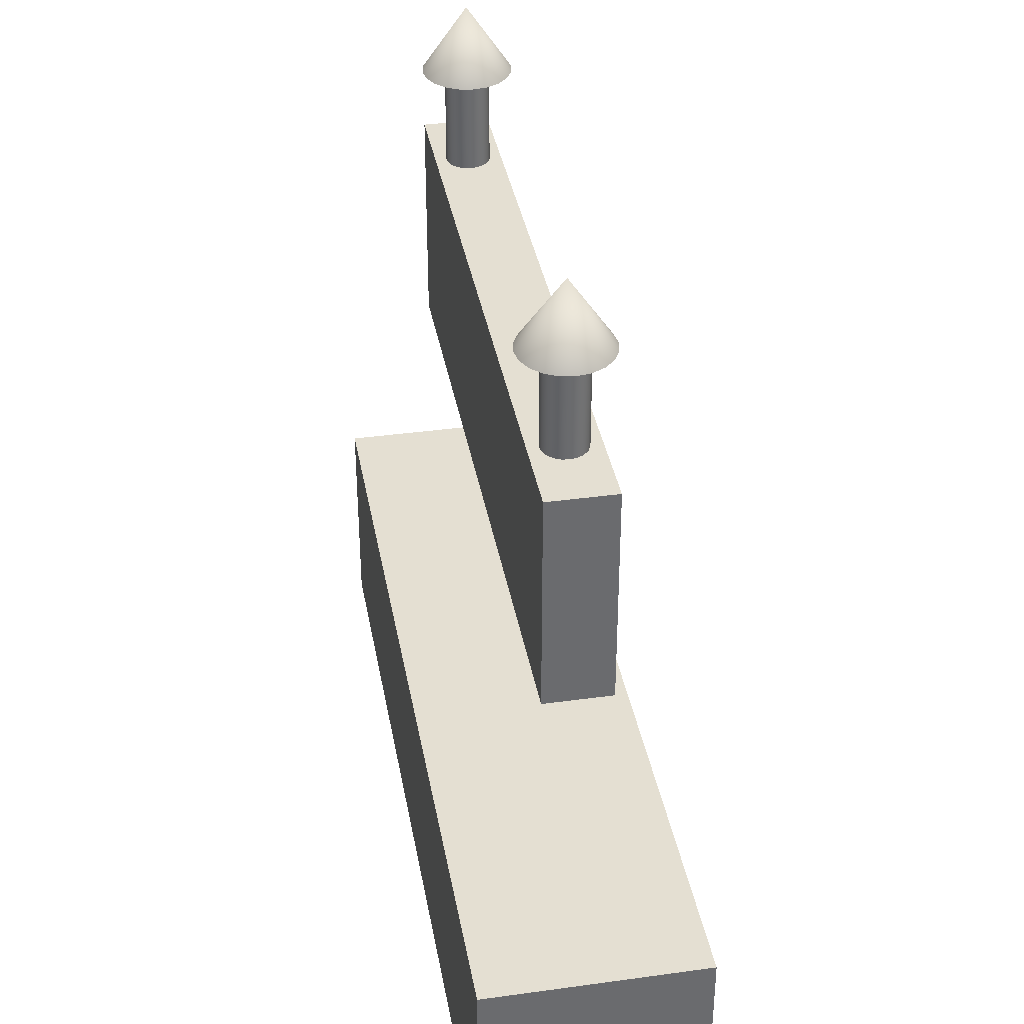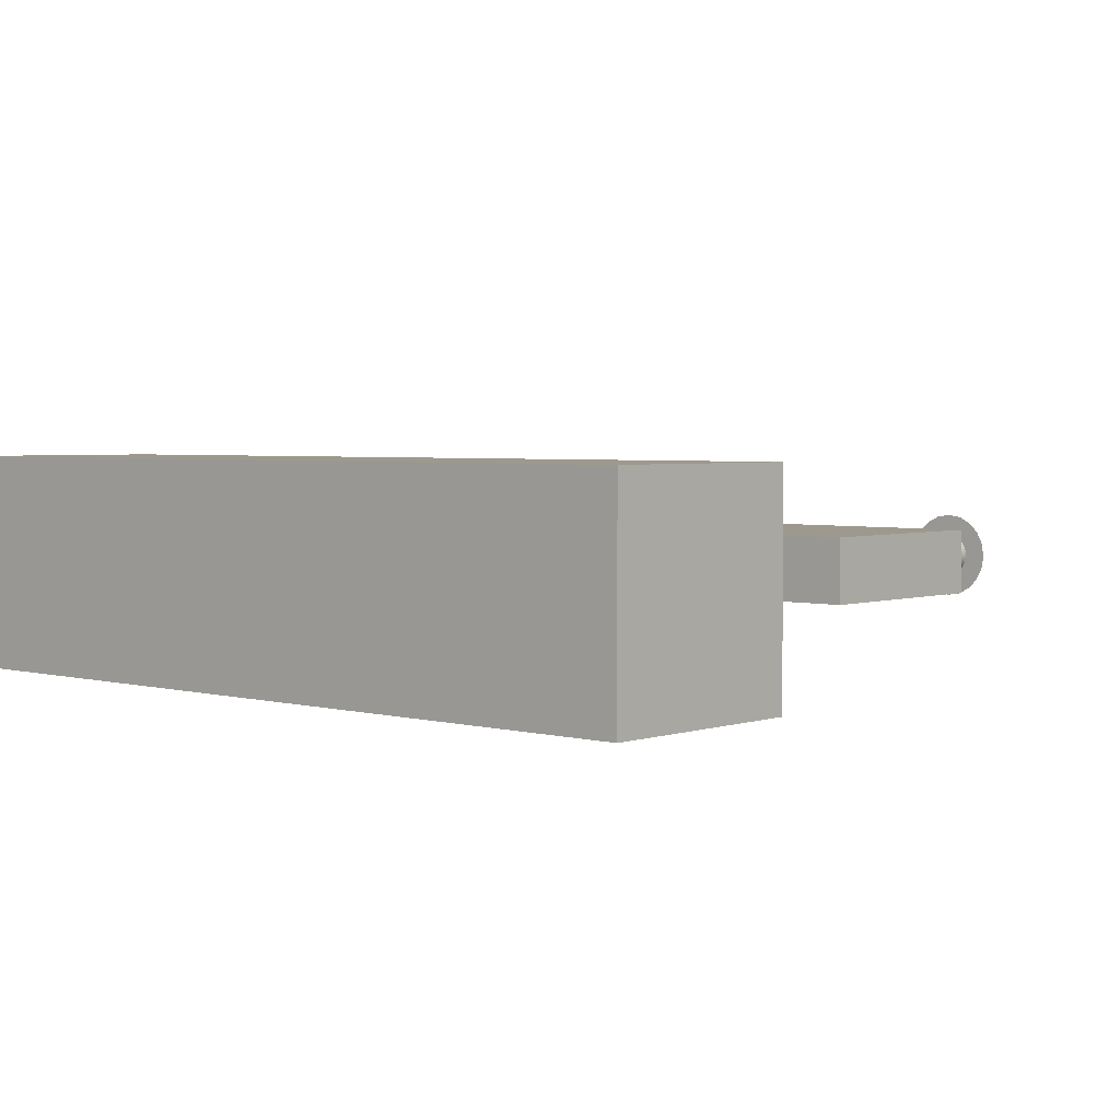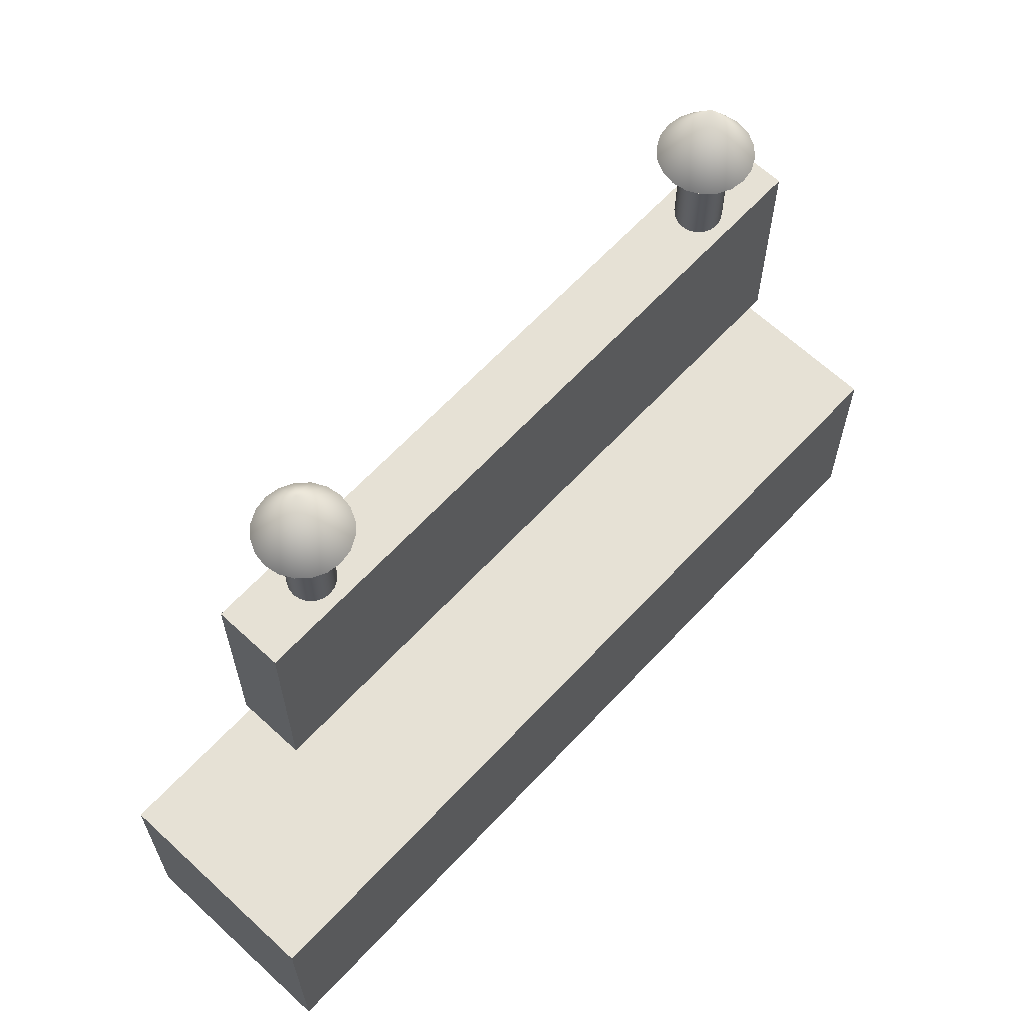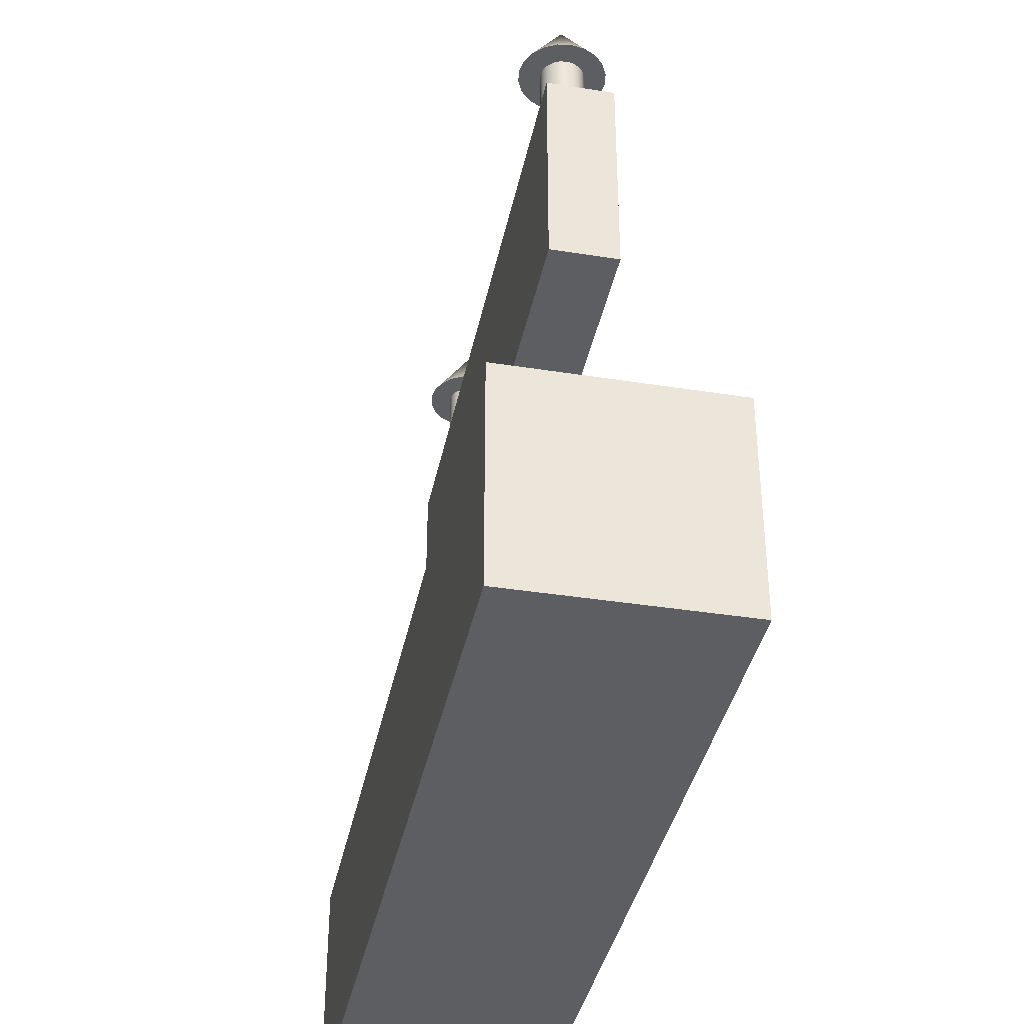
<metadata>
{"format":"obj","ext":"obj","renderer":"f3d","projection":"perspective","resolution":1024,"background":"white","views":[{"elev":37.1,"azim":79.9,"up":"+Y"},{"elev":3.3,"azim":41.8,"up":"+Z"},{"elev":64.8,"azim":-47.0,"up":"+Y"},{"elev":-38.1,"azim":78.6,"up":"+Y"}]}
</metadata>
<code>
g default
v -0.05489 2.561 -0.0309
v -0.0691 2.561 -0.05878
v -0.09122 2.561 -0.0809
v -0.1191 2.561 -0.09511
v -0.15 2.561 -0.1
v -0.1809 2.561 -0.09511
v -0.2088 2.561 -0.0809
v -0.2309 2.561 -0.05878
v -0.2451 2.561 -0.0309
v -0.25 2.561 0
v -0.2451 2.561 0.0309
v -0.2309 2.561 0.05878
v -0.2088 2.561 0.0809
v -0.1809 2.561 0.09511
v -0.15 2.561 0.1
v -0.1191 2.561 0.09511
v -0.09122 2.561 0.0809
v -0.0691 2.561 0.05878
v -0.05489 2.561 0.0309
v -0.05 2.561 0
v -0.05489 3.061 -0.0309
v -0.0691 3.061 -0.05878
v -0.09122 3.061 -0.0809
v -0.1191 3.061 -0.09511
v -0.15 3.061 -0.1
v -0.1809 3.061 -0.09511
v -0.2088 3.061 -0.0809
v -0.2309 3.061 -0.05878
v -0.2451 3.061 -0.0309
v -0.25 3.061 0
v -0.2451 3.061 0.0309
v -0.2309 3.061 0.05878
v -0.2088 3.061 0.0809
v -0.1809 3.061 0.09511
v -0.15 3.061 0.1
v -0.1191 3.061 0.09511
v -0.09122 3.061 0.0809
v -0.0691 3.061 0.05878
v -0.05489 3.061 0.0309
v -0.05 3.061 0
v -0.5 1.61 0.15
v 2.5 1.61 0.15
v -0.5 2.61 0.15
v 2.5 2.61 0.15
v -0.5 2.61 -0.15
v 2.5 2.61 -0.15
v -0.5 1.61 -0.15
v 2.5 1.61 -0.15
v -1 -0.5 0.5
v 3 -0.5 0.5
v -1 0.5 0.5
v 3 0.5 0.5
v -1 0.5 -0.5
v 3 0.5 -0.5
v -1 -0.5 -0.5
v 3 -0.5 -0.5
v 2.245 2.561 -0.0309
v 2.231 2.561 -0.05878
v 2.209 2.561 -0.0809
v 2.181 2.561 -0.09511
v 2.15 2.561 -0.1
v 2.119 2.561 -0.09511
v 2.091 2.561 -0.0809
v 2.069 2.561 -0.05878
v 2.055 2.561 -0.0309
v 2.05 2.561 0
v 2.055 2.561 0.0309
v 2.069 2.561 0.05878
v 2.091 2.561 0.0809
v 2.119 2.561 0.09511
v 2.15 2.561 0.1
v 2.181 2.561 0.09511
v 2.209 2.561 0.0809
v 2.231 2.561 0.05878
v 2.245 2.561 0.0309
v 2.25 2.561 0
v 2.245 3.061 -0.0309
v 2.231 3.061 -0.05878
v 2.209 3.061 -0.0809
v 2.181 3.061 -0.09511
v 2.15 3.061 -0.1
v 2.119 3.061 -0.09511
v 2.091 3.061 -0.0809
v 2.069 3.061 -0.05878
v 2.055 3.061 -0.0309
v 2.05 3.061 0
v 2.055 3.061 0.0309
v 2.069 3.061 0.05878
v 2.091 3.061 0.0809
v 2.119 3.061 0.09511
v 2.15 3.061 0.1
v 2.181 3.061 0.09511
v 2.209 3.061 0.0809
v 2.231 3.061 0.05878
v 2.245 3.061 0.0309
v 2.25 3.061 0
v 2.182 3.057 -0.0103
v 2.177 3.057 -0.01959
v 2.17 3.057 -0.02697
v 2.16 3.057 -0.0317
v 2.15 3.057 -0.03333
v 2.14 3.057 -0.0317
v 2.13 3.057 -0.02697
v 2.123 3.057 -0.01959
v 2.118 3.057 -0.0103
v 2.117 3.057 0
v 2.118 3.057 0.0103
v 2.123 3.057 0.01959
v 2.13 3.057 0.02697
v 2.14 3.057 0.0317
v 2.15 3.057 0.03333
v 2.16 3.057 0.0317
v 2.17 3.057 0.02697
v 2.177 3.057 0.01959
v 2.182 3.057 0.0103
v 2.183 3.057 0
v 2.213 3.057 -0.0206
v 2.204 3.057 -0.03919
v 2.189 3.057 -0.05393
v 2.171 3.057 -0.0634
v 2.15 3.057 -0.06667
v 2.129 3.057 -0.0634
v 2.111 3.057 -0.05393
v 2.096 3.057 -0.03919
v 2.087 3.057 -0.0206
v 2.083 3.057 0
v 2.087 3.057 0.0206
v 2.096 3.057 0.03919
v 2.111 3.057 0.05393
v 2.129 3.057 0.0634
v 2.15 3.057 0.06667
v 2.171 3.057 0.0634
v 2.189 3.057 0.05393
v 2.204 3.057 0.03919
v 2.213 3.057 0.0206
v 2.217 3.057 0
v 2.245 3.057 -0.0309
v 2.231 3.057 -0.05878
v 2.209 3.057 -0.0809
v 2.181 3.057 -0.09511
v 2.15 3.057 -0.1
v 2.119 3.057 -0.09511
v 2.091 3.057 -0.0809
v 2.069 3.057 -0.05878
v 2.055 3.057 -0.0309
v 2.05 3.057 0
v 2.055 3.057 0.0309
v 2.069 3.057 0.05878
v 2.091 3.057 0.0809
v 2.119 3.057 0.09511
v 2.15 3.057 0.1
v 2.181 3.057 0.09511
v 2.209 3.057 0.0809
v 2.231 3.057 0.05878
v 2.245 3.057 0.0309
v 2.25 3.057 0
v 2.277 3.057 -0.0412
v 2.258 3.057 -0.07837
v 2.228 3.057 -0.1079
v 2.191 3.057 -0.1268
v 2.15 3.057 -0.1333
v 2.109 3.057 -0.1268
v 2.072 3.057 -0.1079
v 2.042 3.057 -0.07837
v 2.023 3.057 -0.0412
v 2.017 3.057 0
v 2.023 3.057 0.0412
v 2.042 3.057 0.07837
v 2.072 3.057 0.1079
v 2.109 3.057 0.1268
v 2.15 3.057 0.1333
v 2.191 3.057 0.1268
v 2.228 3.057 0.1079
v 2.258 3.057 0.07837
v 2.277 3.057 0.0412
v 2.283 3.057 0
v 2.309 3.057 -0.0515
v 2.285 3.057 -0.09796
v 2.248 3.057 -0.1348
v 2.202 3.057 -0.1585
v 2.15 3.057 -0.1667
v 2.098 3.057 -0.1585
v 2.052 3.057 -0.1348
v 2.015 3.057 -0.09796
v 1.991 3.057 -0.0515
v 1.983 3.057 0
v 1.991 3.057 0.0515
v 2.015 3.057 0.09796
v 2.052 3.057 0.1348
v 2.098 3.057 0.1585
v 2.15 3.057 0.1667
v 2.202 3.057 0.1585
v 2.248 3.057 0.1348
v 2.285 3.057 0.09796
v 2.309 3.057 0.0515
v 2.317 3.057 0
v 2.34 3.057 -0.0618
v 2.312 3.057 -0.1176
v 2.268 3.057 -0.1618
v 2.212 3.057 -0.1902
v 2.15 3.057 -0.2
v 2.088 3.057 -0.1902
v 2.032 3.057 -0.1618
v 1.988 3.057 -0.1176
v 1.96 3.057 -0.0618
v 1.95 3.057 0
v 1.96 3.057 0.0618
v 1.988 3.057 0.1176
v 2.032 3.057 0.1618
v 2.088 3.057 0.1902
v 2.15 3.057 0.2
v 2.212 3.057 0.1902
v 2.268 3.057 0.1618
v 2.312 3.057 0.1176
v 2.34 3.057 0.0618
v 2.35 3.057 0
v 2.15 3.057 0
v 2.15 3.357 0
v -0.1183 3.057 -0.0103
v -0.123 3.057 -0.01959
v -0.1304 3.057 -0.02697
v -0.1397 3.057 -0.0317
v -0.15 3.057 -0.03333
v -0.1603 3.057 -0.0317
v -0.1696 3.057 -0.02697
v -0.177 3.057 -0.01959
v -0.1817 3.057 -0.0103
v -0.1833 3.057 0
v -0.1817 3.057 0.0103
v -0.177 3.057 0.01959
v -0.1696 3.057 0.02697
v -0.1603 3.057 0.0317
v -0.15 3.057 0.03333
v -0.1397 3.057 0.0317
v -0.1304 3.057 0.02697
v -0.123 3.057 0.01959
v -0.1183 3.057 0.0103
v -0.1167 3.057 0
v -0.0866 3.057 -0.0206
v -0.09607 3.057 -0.03919
v -0.1108 3.057 -0.05393
v -0.1294 3.057 -0.0634
v -0.15 3.057 -0.06667
v -0.1706 3.057 -0.0634
v -0.1892 3.057 -0.05393
v -0.2039 3.057 -0.03919
v -0.2134 3.057 -0.0206
v -0.2167 3.057 0
v -0.2134 3.057 0.0206
v -0.2039 3.057 0.03919
v -0.1892 3.057 0.05393
v -0.1706 3.057 0.0634
v -0.15 3.057 0.06667
v -0.1294 3.057 0.0634
v -0.1108 3.057 0.05393
v -0.09607 3.057 0.03919
v -0.0866 3.057 0.0206
v -0.08333 3.057 0
v -0.05489 3.057 -0.0309
v -0.0691 3.057 -0.05878
v -0.09122 3.057 -0.0809
v -0.1191 3.057 -0.09511
v -0.15 3.057 -0.1
v -0.1809 3.057 -0.09511
v -0.2088 3.057 -0.0809
v -0.2309 3.057 -0.05878
v -0.2451 3.057 -0.0309
v -0.25 3.057 0
v -0.2451 3.057 0.0309
v -0.2309 3.057 0.05878
v -0.2088 3.057 0.0809
v -0.1809 3.057 0.09511
v -0.15 3.057 0.1
v -0.1191 3.057 0.09511
v -0.09122 3.057 0.0809
v -0.0691 3.057 0.05878
v -0.05489 3.057 0.0309
v -0.05 3.057 0
v -0.02319 3.057 -0.0412
v -0.04213 3.057 -0.07837
v -0.07163 3.057 -0.1079
v -0.1088 3.057 -0.1268
v -0.15 3.057 -0.1333
v -0.1912 3.057 -0.1268
v -0.2284 3.057 -0.1079
v -0.2579 3.057 -0.07837
v -0.2768 3.057 -0.0412
v -0.2833 3.057 0
v -0.2768 3.057 0.0412
v -0.2579 3.057 0.07837
v -0.2284 3.057 0.1079
v -0.1912 3.057 0.1268
v -0.15 3.057 0.1333
v -0.1088 3.057 0.1268
v -0.07163 3.057 0.1079
v -0.04213 3.057 0.07837
v -0.02319 3.057 0.0412
v -0.01667 3.057 0
v 0.00851 3.057 -0.0515
v -0.01516 3.057 -0.09796
v -0.05204 3.057 -0.1348
v -0.0985 3.057 -0.1585
v -0.15 3.057 -0.1667
v -0.2015 3.057 -0.1585
v -0.248 3.057 -0.1348
v -0.2848 3.057 -0.09796
v -0.3085 3.057 -0.0515
v -0.3167 3.057 0
v -0.3085 3.057 0.0515
v -0.2848 3.057 0.09796
v -0.248 3.057 0.1348
v -0.2015 3.057 0.1585
v -0.15 3.057 0.1667
v -0.0985 3.057 0.1585
v -0.05204 3.057 0.1348
v -0.01516 3.057 0.09796
v 0.008509 3.057 0.0515
v 0.01667 3.057 0
v 0.04021 3.057 -0.0618
v 0.0118 3.057 -0.1176
v -0.03244 3.057 -0.1618
v -0.0882 3.057 -0.1902
v -0.15 3.057 -0.2
v -0.2118 3.057 -0.1902
v -0.2676 3.057 -0.1618
v -0.3118 3.057 -0.1176
v -0.3402 3.057 -0.0618
v -0.35 3.057 0
v -0.3402 3.057 0.0618
v -0.3118 3.057 0.1176
v -0.2676 3.057 0.1618
v -0.2118 3.057 0.1902
v -0.15 3.057 0.2
v -0.0882 3.057 0.1902
v -0.03244 3.057 0.1618
v 0.0118 3.057 0.1176
v 0.04021 3.057 0.0618
v 0.05 3.057 0
v -0.15 3.057 0
v -0.15 3.357 0
g pCylinder3
f 1 2 22 21
f 2 3 23 22
f 3 4 24 23
f 4 5 25 24
f 5 6 26 25
f 6 7 27 26
f 7 8 28 27
f 8 9 29 28
f 9 10 30 29
f 10 11 31 30
f 11 12 32 31
f 12 13 33 32
f 13 14 34 33
f 14 15 35 34
f 15 16 36 35
f 16 17 37 36
f 17 18 38 37
f 18 19 39 38
f 19 20 40 39
f 20 1 21 40
f 41 42 44 43
f 43 44 46 45
f 45 46 48 47
f 47 48 42 41
f 42 48 46 44
f 47 41 43 45
f 49 50 52 51
f 51 52 54 53
f 53 54 56 55
f 55 56 50 49
f 50 56 54 52
f 55 49 51 53
f 57 58 78 77
f 58 59 79 78
f 59 60 80 79
f 60 61 81 80
f 61 62 82 81
f 62 63 83 82
f 63 64 84 83
f 64 65 85 84
f 65 66 86 85
f 66 67 87 86
f 67 68 88 87
f 68 69 89 88
f 69 70 90 89
f 70 71 91 90
f 71 72 92 91
f 72 73 93 92
f 73 74 94 93
f 74 75 95 94
f 75 76 96 95
f 76 57 77 96
f 97 98 118 117
f 98 99 119 118
f 99 100 120 119
f 100 101 121 120
f 101 102 122 121
f 102 103 123 122
f 103 104 124 123
f 104 105 125 124
f 105 106 126 125
f 106 107 127 126
f 107 108 128 127
f 108 109 129 128
f 109 110 130 129
f 110 111 131 130
f 111 112 132 131
f 112 113 133 132
f 113 114 134 133
f 114 115 135 134
f 115 116 136 135
f 116 97 117 136
f 117 118 138 137
f 118 119 139 138
f 119 120 140 139
f 120 121 141 140
f 121 122 142 141
f 122 123 143 142
f 123 124 144 143
f 124 125 145 144
f 125 126 146 145
f 126 127 147 146
f 127 128 148 147
f 128 129 149 148
f 129 130 150 149
f 130 131 151 150
f 131 132 152 151
f 132 133 153 152
f 133 134 154 153
f 134 135 155 154
f 135 136 156 155
f 136 117 137 156
f 137 138 158 157
f 138 139 159 158
f 139 140 160 159
f 140 141 161 160
f 141 142 162 161
f 142 143 163 162
f 143 144 164 163
f 144 145 165 164
f 145 146 166 165
f 146 147 167 166
f 147 148 168 167
f 148 149 169 168
f 149 150 170 169
f 150 151 171 170
f 151 152 172 171
f 152 153 173 172
f 153 154 174 173
f 154 155 175 174
f 155 156 176 175
f 156 137 157 176
f 157 158 178 177
f 158 159 179 178
f 159 160 180 179
f 160 161 181 180
f 161 162 182 181
f 162 163 183 182
f 163 164 184 183
f 164 165 185 184
f 165 166 186 185
f 166 167 187 186
f 167 168 188 187
f 168 169 189 188
f 169 170 190 189
f 170 171 191 190
f 171 172 192 191
f 172 173 193 192
f 173 174 194 193
f 174 175 195 194
f 175 176 196 195
f 176 157 177 196
f 177 178 198 197
f 178 179 199 198
f 179 180 200 199
f 180 181 201 200
f 181 182 202 201
f 182 183 203 202
f 183 184 204 203
f 184 185 205 204
f 185 186 206 205
f 186 187 207 206
f 187 188 208 207
f 188 189 209 208
f 189 190 210 209
f 190 191 211 210
f 191 192 212 211
f 192 193 213 212
f 193 194 214 213
f 194 195 215 214
f 195 196 216 215
f 196 177 197 216
f 98 97 217
f 99 98 217
f 100 99 217
f 101 100 217
f 102 101 217
f 103 102 217
f 104 103 217
f 105 104 217
f 106 105 217
f 107 106 217
f 108 107 217
f 109 108 217
f 110 109 217
f 111 110 217
f 112 111 217
f 113 112 217
f 114 113 217
f 115 114 217
f 116 115 217
f 97 116 217
f 197 198 218
f 198 199 218
f 199 200 218
f 200 201 218
f 201 202 218
f 202 203 218
f 203 204 218
f 204 205 218
f 205 206 218
f 206 207 218
f 207 208 218
f 208 209 218
f 209 210 218
f 210 211 218
f 211 212 218
f 212 213 218
f 213 214 218
f 214 215 218
f 215 216 218
f 216 197 218
f 219 220 240 239
f 220 221 241 240
f 221 222 242 241
f 222 223 243 242
f 223 224 244 243
f 224 225 245 244
f 225 226 246 245
f 226 227 247 246
f 227 228 248 247
f 228 229 249 248
f 229 230 250 249
f 230 231 251 250
f 231 232 252 251
f 232 233 253 252
f 233 234 254 253
f 234 235 255 254
f 235 236 256 255
f 236 237 257 256
f 237 238 258 257
f 238 219 239 258
f 239 240 260 259
f 240 241 261 260
f 241 242 262 261
f 242 243 263 262
f 243 244 264 263
f 244 245 265 264
f 245 246 266 265
f 246 247 267 266
f 247 248 268 267
f 248 249 269 268
f 249 250 270 269
f 250 251 271 270
f 251 252 272 271
f 252 253 273 272
f 253 254 274 273
f 254 255 275 274
f 255 256 276 275
f 256 257 277 276
f 257 258 278 277
f 258 239 259 278
f 259 260 280 279
f 260 261 281 280
f 261 262 282 281
f 262 263 283 282
f 263 264 284 283
f 264 265 285 284
f 265 266 286 285
f 266 267 287 286
f 267 268 288 287
f 268 269 289 288
f 269 270 290 289
f 270 271 291 290
f 271 272 292 291
f 272 273 293 292
f 273 274 294 293
f 274 275 295 294
f 275 276 296 295
f 276 277 297 296
f 277 278 298 297
f 278 259 279 298
f 279 280 300 299
f 280 281 301 300
f 281 282 302 301
f 282 283 303 302
f 283 284 304 303
f 284 285 305 304
f 285 286 306 305
f 286 287 307 306
f 287 288 308 307
f 288 289 309 308
f 289 290 310 309
f 290 291 311 310
f 291 292 312 311
f 292 293 313 312
f 293 294 314 313
f 294 295 315 314
f 295 296 316 315
f 296 297 317 316
f 297 298 318 317
f 298 279 299 318
f 299 300 320 319
f 300 301 321 320
f 301 302 322 321
f 302 303 323 322
f 303 304 324 323
f 304 305 325 324
f 305 306 326 325
f 306 307 327 326
f 307 308 328 327
f 308 309 329 328
f 309 310 330 329
f 310 311 331 330
f 311 312 332 331
f 312 313 333 332
f 313 314 334 333
f 314 315 335 334
f 315 316 336 335
f 316 317 337 336
f 317 318 338 337
f 318 299 319 338
f 220 219 339
f 221 220 339
f 222 221 339
f 223 222 339
f 224 223 339
f 225 224 339
f 226 225 339
f 227 226 339
f 228 227 339
f 229 228 339
f 230 229 339
f 231 230 339
f 232 231 339
f 233 232 339
f 234 233 339
f 235 234 339
f 236 235 339
f 237 236 339
f 238 237 339
f 219 238 339
f 319 320 340
f 320 321 340
f 321 322 340
f 322 323 340
f 323 324 340
f 324 325 340
f 325 326 340
f 326 327 340
f 327 328 340
f 328 329 340
f 329 330 340
f 330 331 340
f 331 332 340
f 332 333 340
f 333 334 340
f 334 335 340
f 335 336 340
f 336 337 340
f 337 338 340
f 338 319 340

</code>
